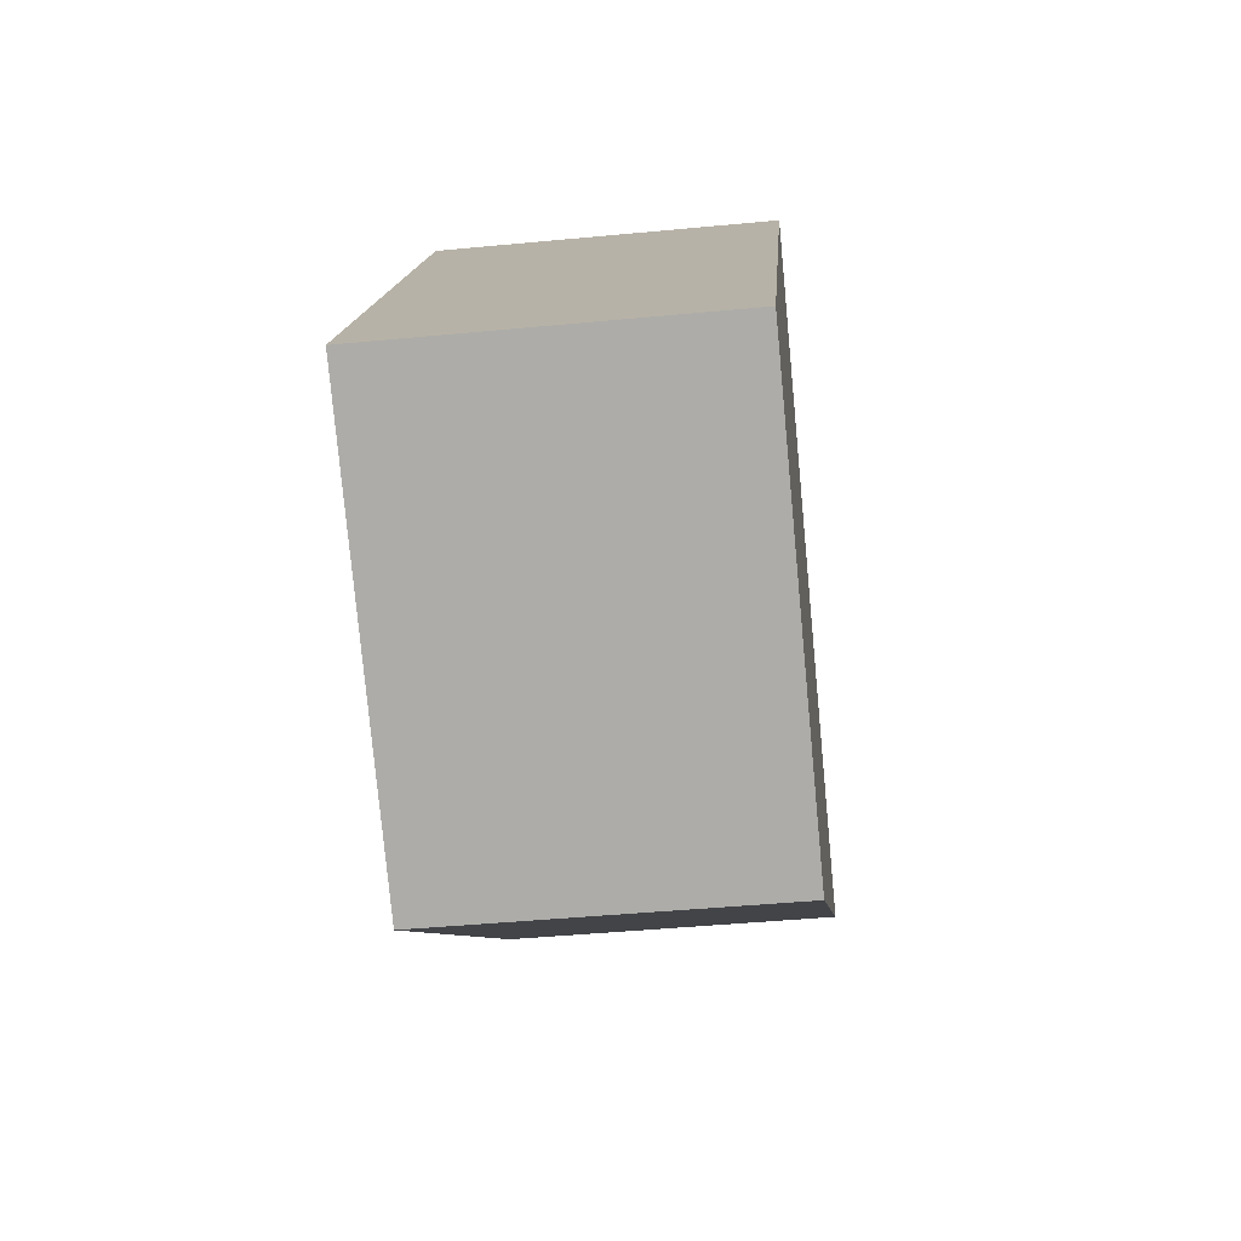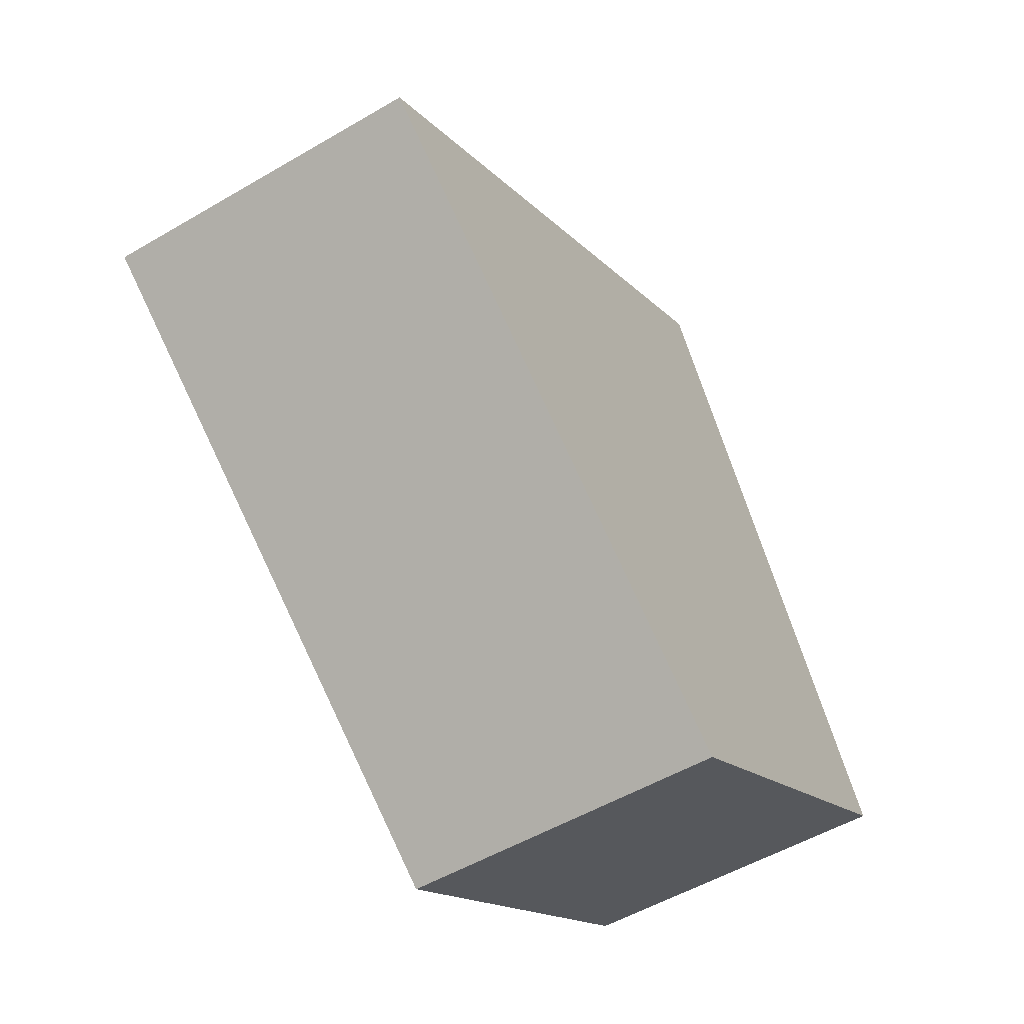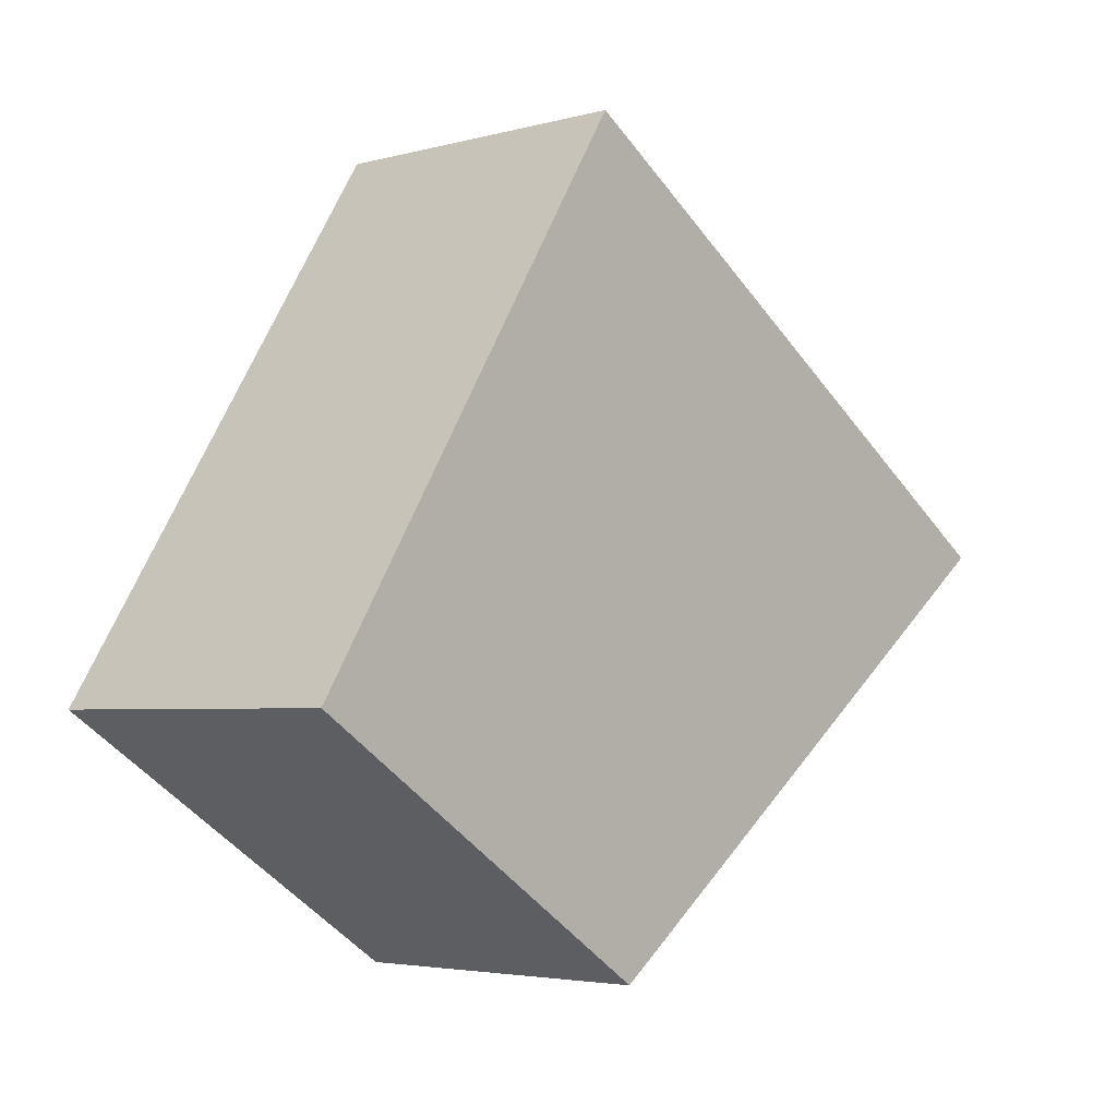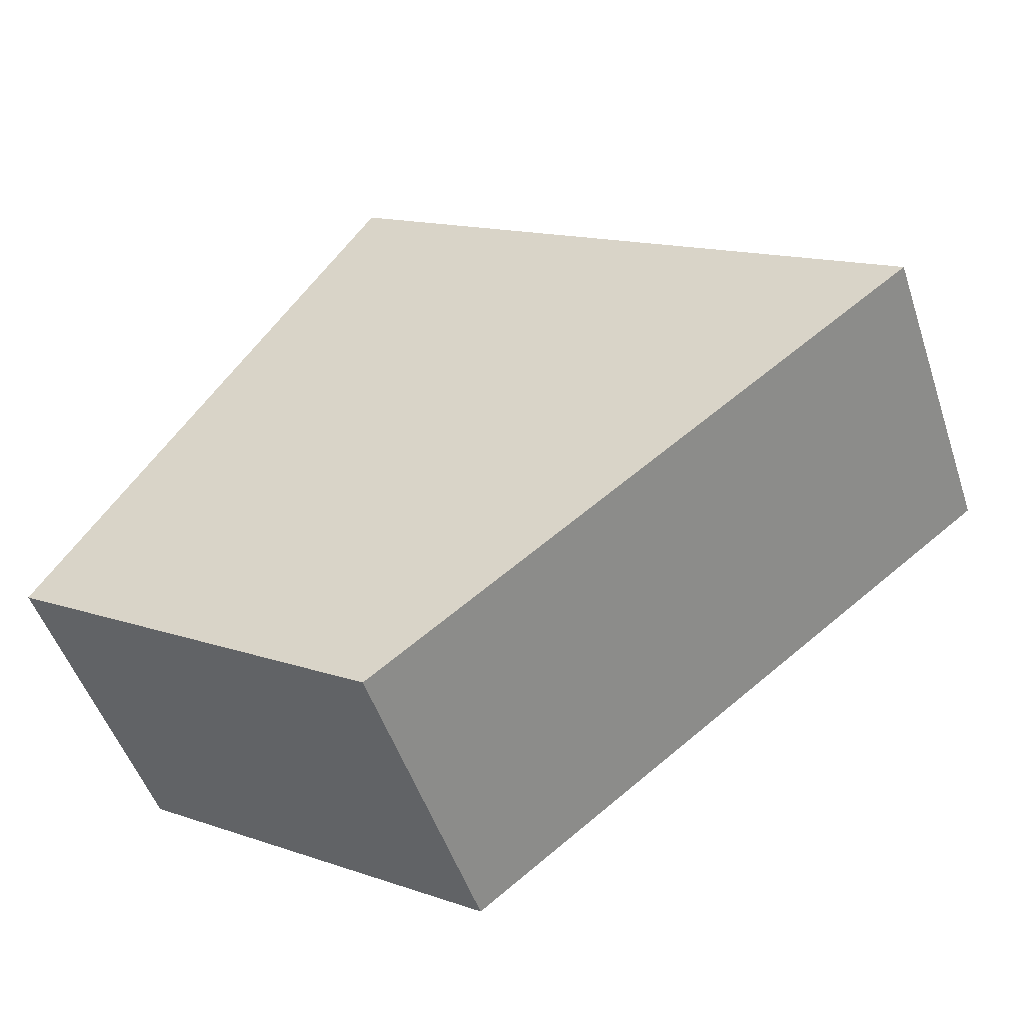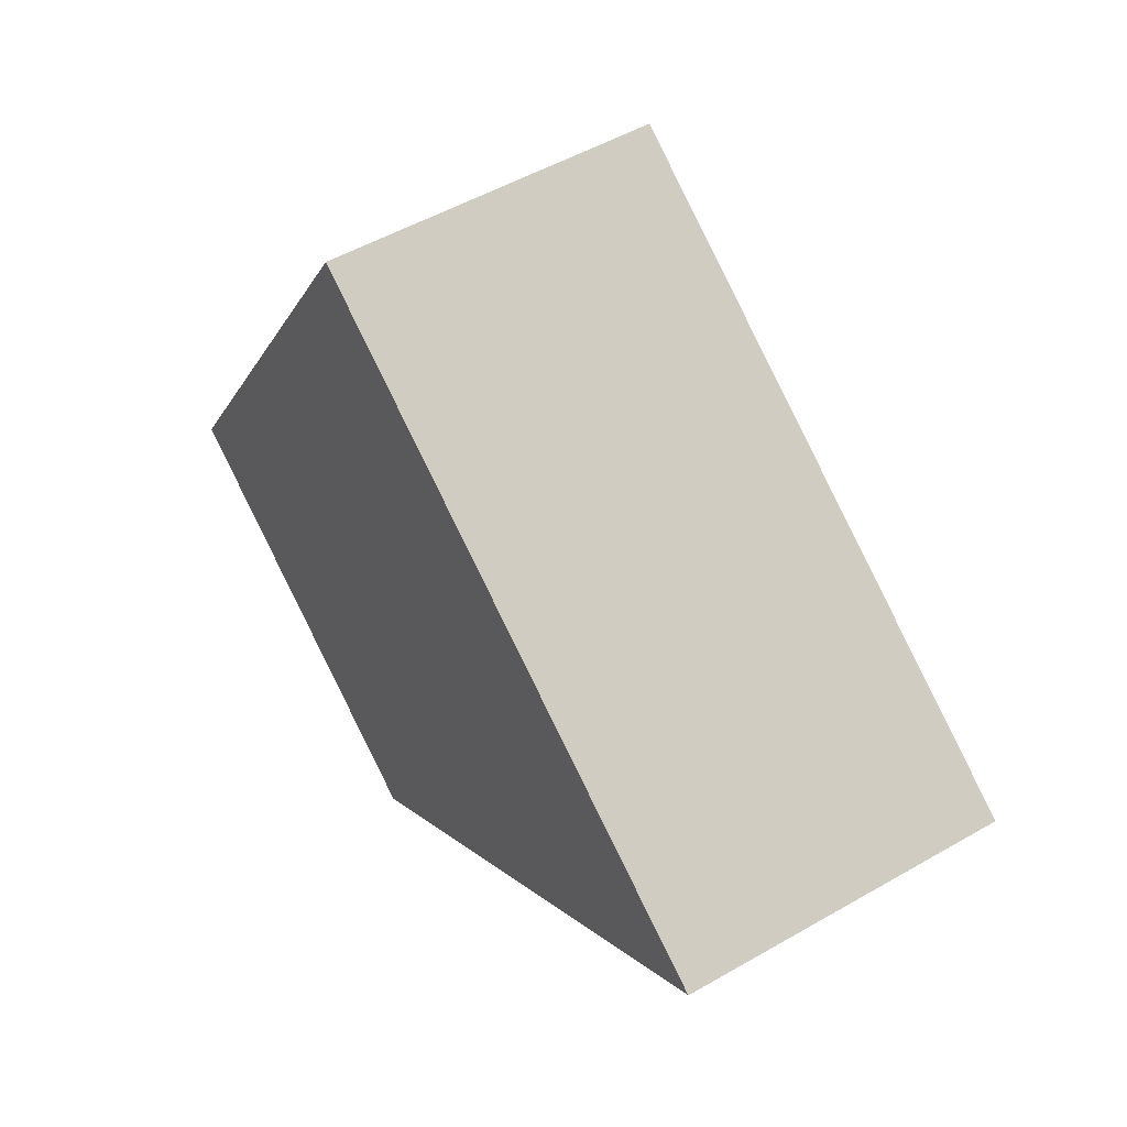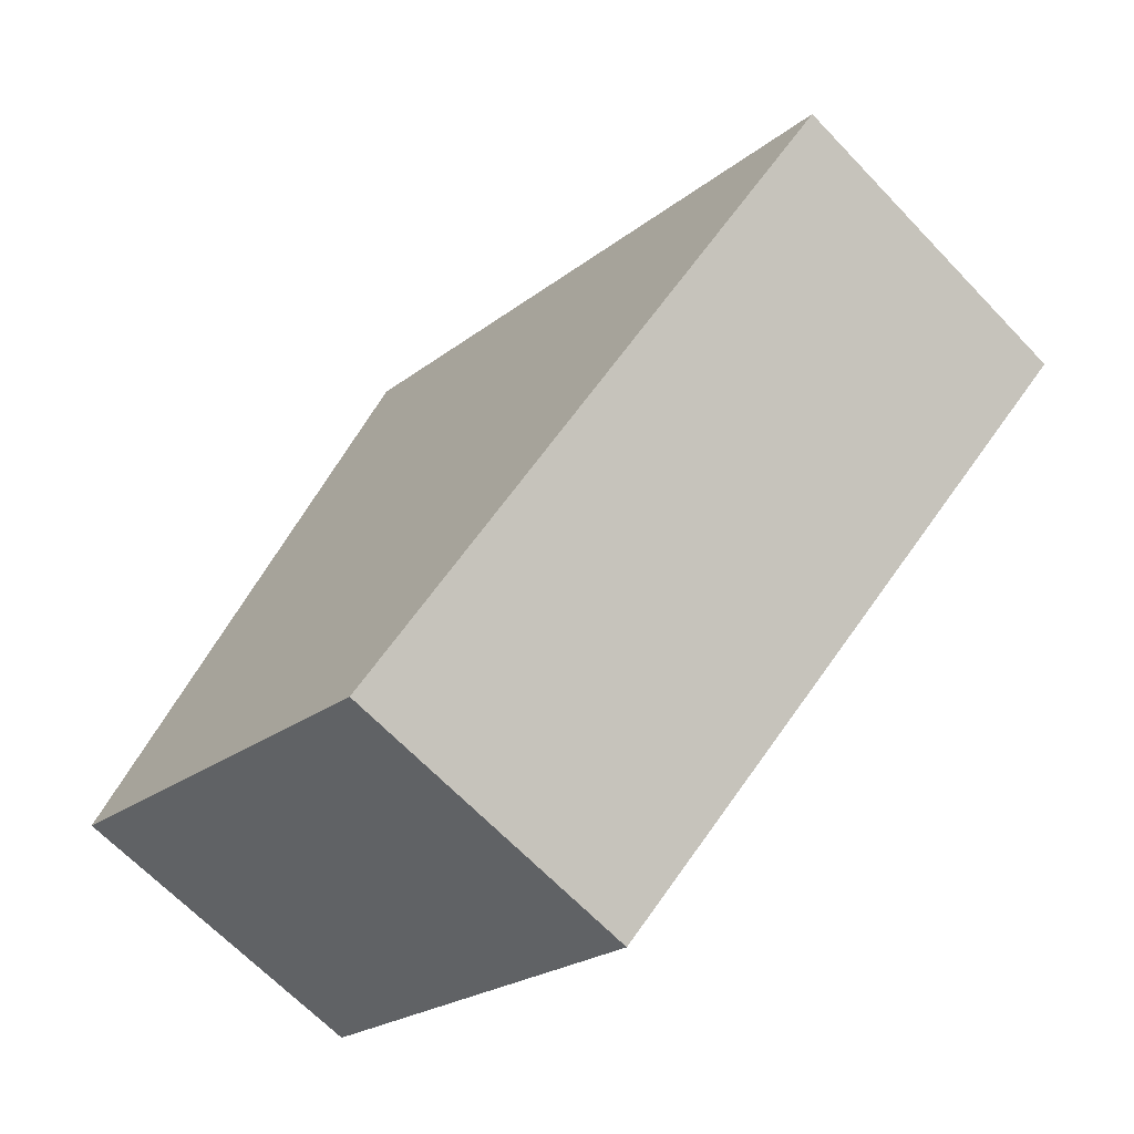
<metadata>
{"format":"obj","ext":"obj","renderer":"f3d","projection":"perspective","resolution":1024,"background":"white","views":[{"elev":-44.2,"azim":-83.6,"up":"+Z"},{"elev":-53.1,"azim":122.1,"up":"+Z"},{"elev":-3.8,"azim":-47.9,"up":"+Z"},{"elev":-50.4,"azim":18.3,"up":"+Z"},{"elev":51.6,"azim":58.0,"up":"+Z"},{"elev":-66.3,"azim":43.7,"up":"+Z"}]}
</metadata>
<code>
v  8.092 7.081 -5.319
v  7.416 7.081 11.74
v  19.93 7.081 3.555
v  0 7.081 4.336e-16
v  19.93 -2.177e-16 3.555
v  8.092 3.257e-16 -5.319
v  0 0 0
v  7.416 -7.189e-16 11.74
g defaultobject
f 1 2 3
f 2 1 4
f 5 1 3
f 1 5 6
f 6 4 1
f 4 6 7
f 7 2 4
f 2 7 8
f 8 3 2
f 3 8 5
f 8 6 5
f 6 8 7

</code>
